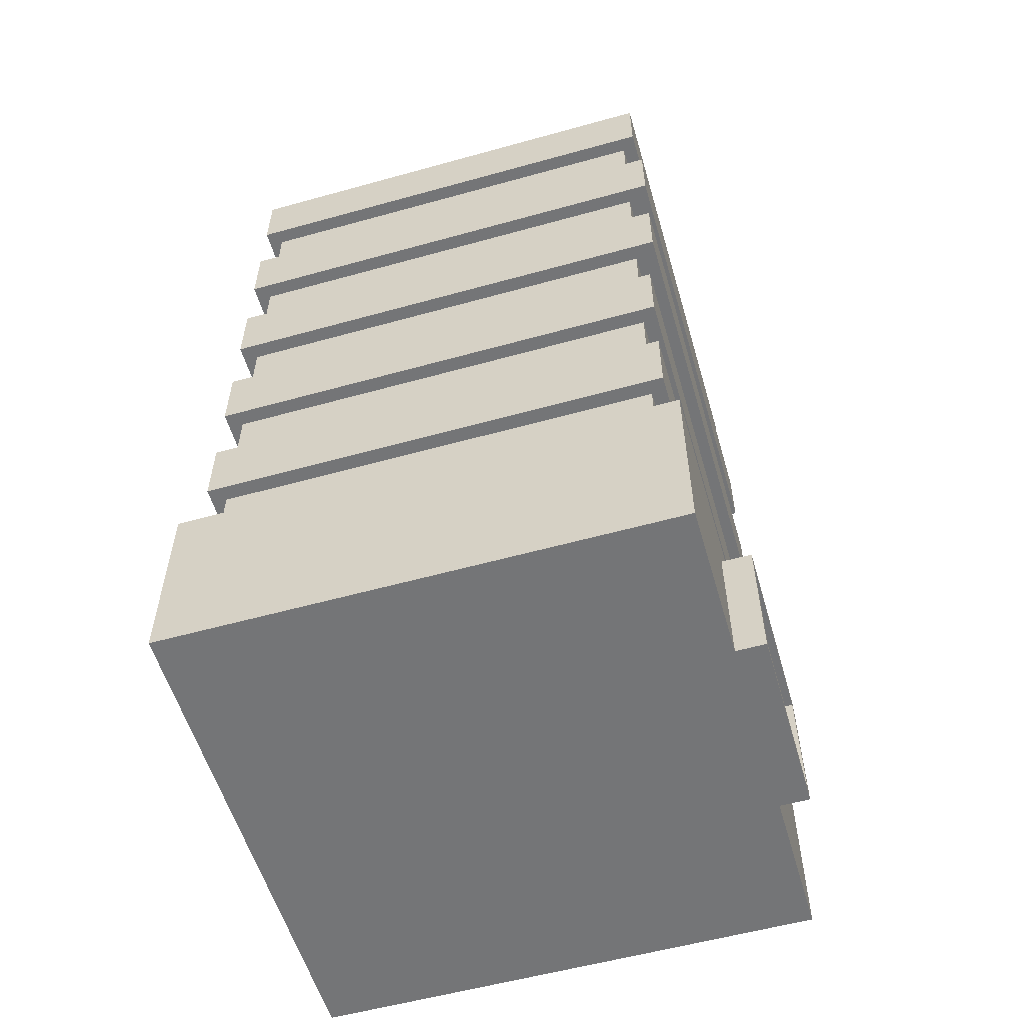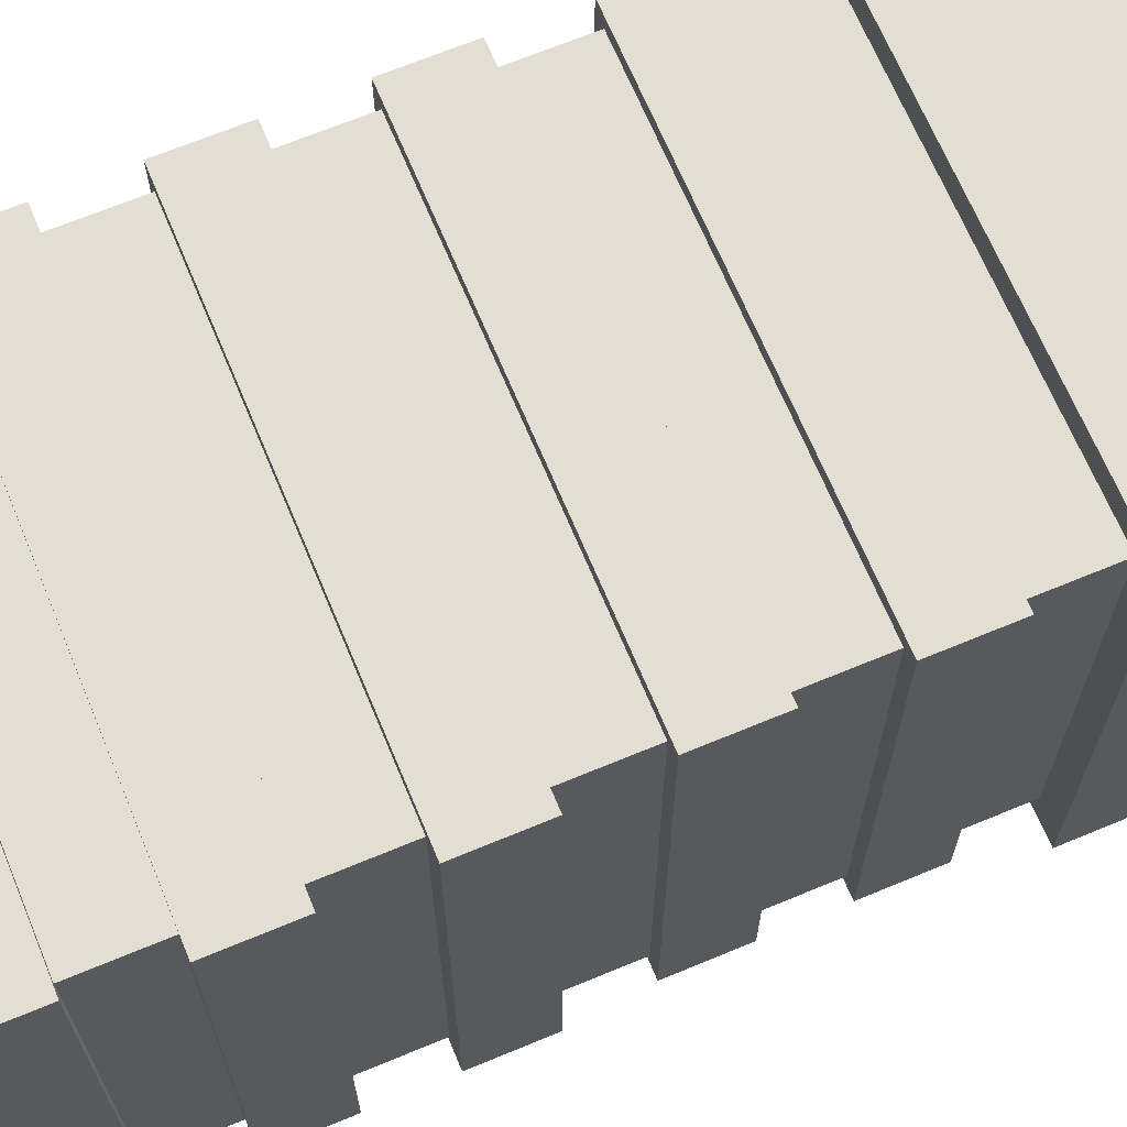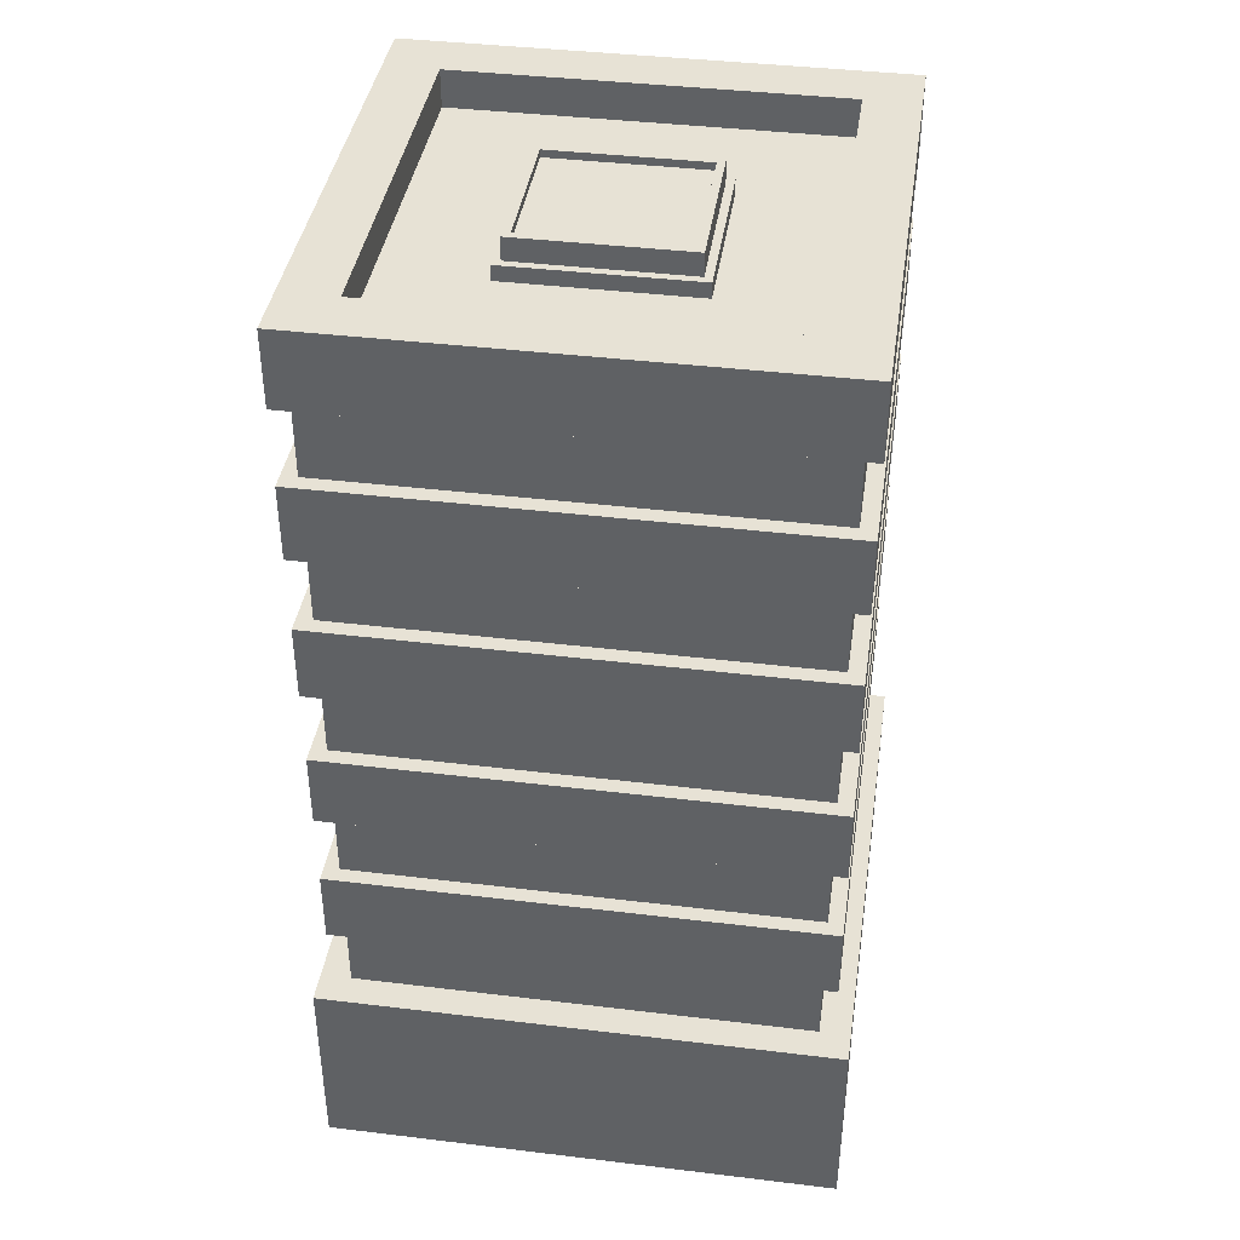
<metadata>
{"format":"obj","ext":"obj","renderer":"f3d","projection":"perspective","resolution":1024,"background":"white","views":[{"elev":-56.5,"azim":-163.8,"up":"+Y"},{"elev":67.8,"azim":-112.6,"up":"+Z"},{"elev":40.2,"azim":98.5,"up":"+Y"}]}
</metadata>
<code>
g default
v -3.7 3.5 -2.5
v -3.7 0.1 -2.5
v -7.5 0.1 -2.5
v -7.5 3.5 -2.5
v 6.9 5.1 6.7
v 6.9 -0.1 6.7
v -6.7 -0.1 6.7
v -6.7 5.1 6.7
v 2.1 25.1 -2.1
v 2.1 24.9 -2.1
v -1.5 24.9 -2.1
v -1.5 25.1 -2.1
v 5.1 25.1 -5.1
v 5.1 24.1 -5.1
v -4.9 24.1 -5.1
v -4.9 25.1 -5.1
v 2.3 25.1 2.1
v 2.3 24.5 2.1
v -1.7 24.5 2.1
v -1.7 25.1 2.1
v 2.5 24.5 2.3
v 2.5 24.1 2.3
v -1.9 24.1 2.3
v -1.9 24.5 2.3
v -6.7 3.7 2.5
v -6.7 -0.1 2.5
v -7.5 -0.1 2.5
v -7.5 3.7 2.5
v 6.1 23.1 5.9
v 6.1 21.1 5.9
v -5.9 21.1 5.9
v -5.9 23.1 5.9
v 6.1 19.1 5.9
v 6.1 17.1 5.9
v -5.9 17.1 5.9
v -5.9 19.1 5.9
v 6.1 15.1 5.9
v 6.1 13.1 5.9
v -5.9 13.1 5.9
v -5.9 15.1 5.9
v 6.1 11.1 5.9
v 6.1 9.1 5.9
v -5.9 9.1 5.9
v -5.9 11.1 5.9
v 6.1 7.1 5.9
v 6.1 5.1 5.9
v -5.9 5.1 5.9
v -5.9 7.1 5.9
v 6.5 25.1 6.3
v 6.5 23.1 6.3
v -6.3 23.1 6.3
v -6.3 25.1 6.3
v 6.5 21.1 6.3
v 6.5 19.1 6.3
v -6.5 19.1 6.3
v -6.5 21.1 6.3
v 6.5 17.1 6.3
v 6.5 15.1 6.3
v -6.5 15.1 6.3
v -6.5 17.1 6.3
v 6.5 13.1 6.3
v 6.5 11.1 6.3
v -6.3 11.1 6.3
v -6.3 13.1 6.3
v 6.5 9.1 6.3
v 6.5 7.1 6.3
v -6.3 7.1 6.3
v -6.3 9.1 6.3
v -6.3 23.1 -6.5
v 6.5 23.1 -6.5
v 6.5 25.1 -6.5
v -6.3 25.1 -6.5
v -6.5 19.1 -6.5
v 6.5 19.1 -6.5
v 6.5 21.1 -6.5
v -6.5 21.1 -6.5
v -6.5 15.1 -6.5
v 6.5 15.1 -6.5
v 6.5 17.1 -6.5
v -6.5 17.1 -6.5
v -6.3 11.1 -6.5
v 6.5 11.1 -6.5
v 6.5 13.1 -6.5
v -6.3 13.1 -6.5
v -6.3 7.1 -6.5
v 6.5 7.1 -6.5
v 6.5 9.1 -6.5
v -6.3 9.1 -6.5
v -7.5 -0.1 -2.7
v -6.7 -0.1 -2.7
v -6.7 3.7 -2.7
v -7.5 3.7 -2.7
v -5.9 21.1 -6.1
v 6.1 21.1 -6.1
v 6.1 23.1 -6.1
v -5.9 23.1 -6.1
v -5.9 17.1 -6.1
v 6.1 17.1 -6.1
v 6.1 19.1 -6.1
v -5.9 19.1 -6.1
v -5.9 13.1 -6.1
v 6.1 13.1 -6.1
v 6.1 15.1 -6.1
v -5.9 15.1 -6.1
v -5.9 9.1 -6.1
v 6.1 9.1 -6.1
v 6.1 11.1 -6.1
v -5.9 11.1 -6.1
v -5.9 5.1 -6.1
v 6.1 5.1 -6.1
v 6.1 7.1 -6.1
v -5.9 7.1 -6.1
v -1.9 24.1 -2.5
v 2.5 24.1 -2.5
v 2.5 24.5 -2.5
v -1.9 24.5 -2.5
v -1.7 24.5 -2.3
v 2.3 24.5 -2.3
v 2.3 25.1 -2.3
v -1.7 25.1 -2.3
v -4.9 24.1 4.9
v 5.1 24.1 4.9
v 5.1 25.1 4.9
v -4.9 25.1 4.9
v -1.5 24.9 1.9
v 2.1 24.9 1.9
v 2.1 25.1 1.9
v -1.5 25.1 1.9
v -7.5 0.1 2.3
v -3.7 0.1 2.3
v -3.7 3.5 2.3
v -7.5 3.5 2.3
v -6.7 -0.1 -6.9
v 6.9 -0.1 -6.9
v 6.9 5.1 -6.9
v -6.7 5.1 -6.9
v 6.1 15.1 -6.1
v 6.5 15.1 6.3
v 6.5 15.1 -6.5
v 6.1 15.1 5.9
v -5.9 15.1 -6.1
v 6.1 15.1 -6.1
v 6.1 15.1 5.9
v -5.9 15.1 5.9
v -6.5 15.1 -6.5
v -5.9 15.1 -6.1
v -5.9 15.1 5.9
v -6.5 15.1 6.3
v -5.9 15.1 -6.1
v -5.9 15.1 5.9
v -6.7 -0.1 -2.7
v 6.9 -0.1 6.7
v 6.9 -0.1 -6.9
v -6.7 -0.1 2.5
v 6.9 -0.1 6.7
v -6.7 -0.1 -2.7
v -6.7 -0.1 -6.9
v -6.7 -0.1 -2.7
v 6.9 -0.1 -6.9
v -6.7 -0.1 6.7
v 6.9 -0.1 6.7
v -6.7 -0.1 2.5
v -7.5 -0.1 2.5
v -6.7 -0.1 2.5
v -6.7 -0.1 -2.7
v -7.5 -0.1 -2.7
v 6.1 19.1 -6.1
v 6.5 19.1 6.3
v 6.5 19.1 -6.5
v 6.1 19.1 5.9
v -5.9 19.1 -6.1
v 6.1 19.1 -6.1
v 6.1 19.1 5.9
v -5.9 19.1 5.9
v -6.5 19.1 -6.5
v -5.9 19.1 -6.1
v -5.9 19.1 5.9
v -6.5 19.1 6.3
v -5.9 19.1 -6.1
v -5.9 19.1 5.9
v 6.1 23.1 -6.1
v 6.5 23.1 6.3
v 6.5 23.1 -6.5
v 6.1 23.1 5.9
v -6.3 23.1 -6.5
v 6.1 23.1 -6.1
v -6.3 23.1 6.3
v 6.1 23.1 5.9
v -5.9 23.1 -6.1
v -5.9 23.1 5.9
v -5.9 23.1 -6.1
v 6.1 23.1 -6.1
v -5.9 23.1 5.9
v 6.1 23.1 5.9
v 6.1 11.1 -6.1
v 6.5 11.1 6.3
v 6.5 11.1 -6.5
v 6.1 11.1 5.9
v -6.3 11.1 -6.5
v 6.1 11.1 -6.1
v -6.3 11.1 6.3
v 6.1 11.1 5.9
v -5.9 11.1 -6.1
v -5.9 11.1 5.9
v -5.9 11.1 -6.1
v 6.1 11.1 -6.1
v -5.9 11.1 5.9
v 6.1 11.1 5.9
v 6.1 7.1 -6.1
v 6.5 7.1 6.3
v 6.5 7.1 -6.5
v 6.1 7.1 5.9
v -6.3 7.1 -6.5
v 6.1 7.1 -6.1
v -6.3 7.1 6.3
v 6.1 7.1 5.9
v -5.9 7.1 -6.1
v -5.9 7.1 5.9
v -5.9 7.1 -6.1
v 6.1 7.1 -6.1
v -5.9 7.1 5.9
v 6.1 7.1 5.9
v -7.5 3.5 2.3
v -3.7 3.5 2.3
v -3.7 3.5 -2.5
v -7.5 3.5 -2.5
v -3.7 0.1 -2.5
v -3.7 0.1 2.3
v -7.5 0.1 2.3
v -7.5 0.1 -2.5
v 2.5 24.5 -2.5
v 2.5 24.5 2.3
v 2.3 24.5 -2.3
v 2.3 24.5 2.1
v 2.3 24.5 -2.3
v -1.9 24.5 -2.5
v 2.3 24.5 2.1
v -1.9 24.5 2.3
v -1.7 24.5 -2.3
v -1.7 24.5 2.1
v 2.3 24.5 -2.3
v -1.7 24.5 -2.3
v 2.3 24.5 2.1
v -1.7 24.5 2.1
v 6.5 21.1 -6.5
v 6.5 21.1 6.3
v 6.1 21.1 -6.1
v 6.1 21.1 5.9
v 6.1 21.1 -6.1
v -5.9 21.1 -6.1
v -5.9 21.1 5.9
v 6.1 21.1 5.9
v -5.9 21.1 -6.1
v -6.5 21.1 -6.5
v -6.5 21.1 6.3
v -5.9 21.1 5.9
v -5.9 21.1 -6.1
v -5.9 21.1 5.9
v 6.5 9.1 -6.5
v 6.5 9.1 6.3
v 6.1 9.1 -6.1
v 6.1 9.1 5.9
v 6.1 9.1 -6.1
v -6.3 9.1 -6.5
v 6.1 9.1 5.9
v -6.3 9.1 6.3
v -5.9 9.1 -6.1
v -5.9 9.1 5.9
v 6.1 9.1 -6.1
v -5.9 9.1 -6.1
v 6.1 9.1 5.9
v -5.9 9.1 5.9
v 2.1 24.9 -2.1
v 2.1 24.9 1.9
v -1.5 24.9 1.9
v -1.5 24.9 -2.1
v 6.5 25.1 -6.5
v 6.5 25.1 6.3
v 5.1 25.1 -5.1
v 5.1 25.1 -5.1
v 5.1 25.1 4.9
v 5.1 25.1 -5.1
v -6.3 25.1 -6.5
v 5.1 25.1 4.9
v -6.3 25.1 6.3
v -4.9 25.1 -5.1
v 5.1 25.1 -5.1
v -4.9 25.1 -5.1
v 5.1 25.1 4.9
v -4.9 25.1 4.9
v -4.9 25.1 4.9
v -4.9 25.1 -5.1
v 2.3 25.1 -2.3
v 2.3 25.1 2.1
v 2.1 25.1 -2.1
v 2.1 25.1 1.9
v 2.1 25.1 -2.1
v -1.7 25.1 -2.3
v 2.1 25.1 1.9
v -1.7 25.1 2.1
v -1.5 25.1 -2.1
v -1.5 25.1 1.9
v 2.1 25.1 -2.1
v -1.5 25.1 -2.1
v 2.1 25.1 1.9
v -1.5 25.1 1.9
v 6.9 5.1 -6.9
v 6.9 5.1 6.7
v 6.1 5.1 -6.1
v 6.1 5.1 5.9
v 6.1 5.1 -6.1
v -6.7 5.1 -6.9
v 6.1 5.1 5.9
v -6.7 5.1 6.7
v -5.9 5.1 -6.1
v -5.9 5.1 5.9
v 6.1 5.1 -6.1
v -5.9 5.1 -6.1
v 6.1 5.1 5.9
v -5.9 5.1 5.9
v 6.5 13.1 -6.5
v 6.5 13.1 6.3
v 6.1 13.1 -6.1
v 6.1 13.1 5.9
v 6.1 13.1 -6.1
v -6.3 13.1 -6.5
v 6.1 13.1 5.9
v -6.3 13.1 6.3
v -5.9 13.1 -6.1
v -5.9 13.1 5.9
v 6.1 13.1 -6.1
v -5.9 13.1 -6.1
v 6.1 13.1 5.9
v -5.9 13.1 5.9
v 6.5 17.1 -6.5
v 6.5 17.1 6.3
v 6.1 17.1 -6.1
v 6.1 17.1 5.9
v 6.1 17.1 -6.1
v -5.9 17.1 -6.1
v -5.9 17.1 5.9
v 6.1 17.1 5.9
v -5.9 17.1 -6.1
v -6.5 17.1 -6.5
v -6.5 17.1 6.3
v -5.9 17.1 5.9
v -5.9 17.1 -6.1
v -5.9 17.1 5.9
v -6.7 3.7 -2.7
v -6.7 3.7 2.5
v -7.5 3.7 2.5
v -7.5 3.7 -2.7
v 5.1 24.1 -5.1
v 5.1 24.1 4.9
v 2.5 24.1 -2.5
v 2.5 24.1 -2.5
v 2.5 24.1 2.3
v 2.5 24.1 -2.5
v -1.9 24.1 -2.5
v -1.9 24.1 2.3
v 2.5 24.1 2.3
v -1.9 24.1 -2.5
v -4.9 24.1 -5.1
v -4.9 24.1 4.9
v -1.9 24.1 2.3
v -1.9 24.1 -2.5
v -1.9 24.1 2.3
v -1.9 24.1 -2.5
v 6.9 -0.1 -6.9
v 6.9 -0.1 6.7
v 6.9 5.1 6.7
v 6.9 5.1 -6.9
v 6.5 7.1 -6.5
v 6.5 7.1 6.3
v 6.5 9.1 6.3
v 6.5 9.1 -6.5
v 6.5 11.1 -6.5
v 6.5 11.1 6.3
v 6.5 13.1 6.3
v 6.5 13.1 -6.5
v 6.5 15.1 -6.5
v 6.5 15.1 6.3
v 6.5 17.1 6.3
v 6.5 17.1 -6.5
v 6.5 19.1 -6.5
v 6.5 19.1 6.3
v 6.5 21.1 6.3
v 6.5 21.1 -6.5
v 6.5 23.1 -6.5
v 6.5 23.1 6.3
v 6.5 25.1 6.3
v 6.5 25.1 -6.5
v -4.9 24.1 -5.1
v -4.9 24.1 4.9
v -4.9 25.1 4.9
v -4.9 25.1 -5.1
v -1.5 24.9 -2.1
v -1.5 24.9 1.9
v -1.5 25.1 1.9
v -1.5 25.1 -2.1
v 2.3 24.5 -2.3
v 2.3 24.5 2.1
v 2.3 25.1 2.1
v 2.3 25.1 -2.3
v 2.5 24.1 -2.5
v 2.5 24.1 2.3
v 2.5 24.5 2.3
v 2.5 24.5 -2.5
v 6.1 5.1 -6.1
v 6.1 5.1 5.9
v 6.1 7.1 5.9
v 6.1 7.1 -6.1
v 6.1 9.1 -6.1
v 6.1 9.1 5.9
v 6.1 11.1 5.9
v 6.1 11.1 -6.1
v 6.1 13.1 -6.1
v 6.1 13.1 5.9
v 6.1 15.1 5.9
v 6.1 15.1 -6.1
v 6.1 17.1 -6.1
v 6.1 17.1 5.9
v 6.1 19.1 5.9
v 6.1 19.1 -6.1
v 6.1 21.1 -6.1
v 6.1 21.1 5.9
v 6.1 23.1 5.9
v 6.1 23.1 -6.1
v -6.3 9.1 6.3
v -6.3 7.1 6.3
v -6.3 7.1 -6.5
v -6.3 9.1 -6.5
v -6.3 13.1 6.3
v -6.3 11.1 6.3
v -6.3 11.1 -6.5
v -6.3 13.1 -6.5
v -6.3 25.1 6.3
v -6.3 23.1 6.3
v -6.3 23.1 -6.5
v -6.3 25.1 -6.5
v -6.5 17.1 6.3
v -6.5 15.1 6.3
v -6.5 15.1 -6.5
v -6.5 17.1 -6.5
v -6.5 21.1 6.3
v -6.5 19.1 6.3
v -6.5 19.1 -6.5
v -6.5 21.1 -6.5
v -5.9 7.1 5.9
v -5.9 5.1 5.9
v -5.9 5.1 -6.1
v -5.9 7.1 -6.1
v -5.9 11.1 5.9
v -5.9 9.1 5.9
v -5.9 9.1 -6.1
v -5.9 11.1 -6.1
v -5.9 15.1 5.9
v -5.9 13.1 5.9
v -5.9 13.1 -6.1
v -5.9 15.1 -6.1
v -5.9 19.1 5.9
v -5.9 17.1 5.9
v -5.9 17.1 -6.1
v -5.9 19.1 -6.1
v -5.9 23.1 5.9
v -5.9 21.1 5.9
v -5.9 21.1 -6.1
v -5.9 23.1 -6.1
v -1.9 24.5 2.3
v -1.9 24.1 2.3
v -1.9 24.1 -2.5
v -1.9 24.5 -2.5
v -1.7 25.1 2.1
v -1.7 24.5 2.1
v -1.7 24.5 -2.3
v -1.7 25.1 -2.3
v -7.5 0.1 -2.5
v -7.5 -0.1 2.5
v -7.5 -0.1 -2.7
v -7.5 0.1 2.3
v -7.5 3.7 -2.7
v -7.5 0.1 -2.5
v -7.5 3.7 2.5
v -7.5 0.1 2.3
v -7.5 3.5 -2.5
v -7.5 3.5 2.3
v -7.5 3.5 -2.5
v -7.5 0.1 -2.5
v -7.5 3.5 2.3
v -7.5 0.1 2.3
v 2.1 25.1 1.9
v 2.1 24.9 1.9
v 2.1 24.9 -2.1
v 2.1 25.1 -2.1
v 5.1 25.1 4.9
v 5.1 24.1 4.9
v 5.1 24.1 -5.1
v 5.1 25.1 -5.1
v -6.7 3.7 -2.7
v -6.7 -0.1 -2.7
v -6.7 -0.1 -6.9
v -6.7 5.1 -6.9
v -6.7 3.7 -2.7
v -6.7 5.1 6.7
v -6.7 3.7 -2.7
v -6.7 3.7 -2.7
v -6.7 3.7 2.5
v -6.7 3.7 2.5
v -6.7 -0.1 6.7
v -6.7 -0.1 2.5
v -6.7 3.7 2.5
v -3.7 3.5 2.3
v -3.7 0.1 2.3
v -3.7 0.1 -2.5
v -3.7 3.5 -2.5
f 3 2 1
f 4 3 1
f 7 6 5
f 8 7 5
f 11 10 9
f 12 11 9
f 15 14 13
f 16 15 13
f 19 18 17
f 20 19 17
f 23 22 21
f 24 23 21
f 27 26 25
f 28 27 25
f 31 30 29
f 32 31 29
f 35 34 33
f 36 35 33
f 39 38 37
f 40 39 37
f 43 42 41
f 44 43 41
f 47 46 45
f 48 47 45
f 51 50 49
f 52 51 49
f 55 54 53
f 56 55 53
f 59 58 57
f 60 59 57
f 63 62 61
f 64 63 61
f 67 66 65
f 68 67 65
f 71 70 69
f 71 69 72
f 75 74 73
f 75 73 76
f 79 78 77
f 79 77 80
f 83 82 81
f 83 81 84
f 87 86 85
f 87 85 88
f 91 90 89
f 91 89 92
f 95 94 93
f 95 93 96
f 99 98 97
f 99 97 100
f 103 102 101
f 103 101 104
f 107 106 105
f 107 105 108
f 111 110 109
f 111 109 112
f 115 114 113
f 115 113 116
f 119 118 117
f 119 117 120
f 123 122 121
f 123 121 124
f 127 126 125
f 127 125 128
f 131 130 129
f 131 129 132
f 135 134 133
f 135 133 136
f 139 138 137
f 137 138 140
f 142 141 139
f 138 144 143
f 139 146 145
f 138 148 147
f 149 148 145
f 150 148 149
f 153 152 151
f 156 155 154
f 159 158 157
f 162 161 160
f 165 164 163
f 165 163 166
f 169 168 167
f 167 168 170
f 172 171 169
f 168 174 173
f 169 176 175
f 168 178 177
f 179 178 175
f 180 178 179
f 183 182 181
f 181 182 184
f 183 186 185
f 188 182 187
f 189 187 185
f 190 187 189
f 185 192 191
f 194 187 193
f 197 196 195
f 195 196 198
f 197 200 199
f 202 196 201
f 203 201 199
f 204 201 203
f 199 206 205
f 208 201 207
f 211 210 209
f 209 210 212
f 211 214 213
f 216 210 215
f 217 215 213
f 218 215 217
f 213 220 219
f 222 215 221
f 225 224 223
f 225 223 226
f 229 228 227
f 230 229 227
f 233 232 231
f 234 232 233
f 236 235 231
f 238 232 237
f 236 238 239
f 239 238 240
f 242 241 236
f 244 238 243
f 247 246 245
f 248 246 247
f 245 250 249
f 252 251 246
f 254 253 245
f 256 255 246
f 254 255 257
f 257 255 258
f 261 260 259
f 262 260 261
f 264 263 259
f 266 260 265
f 264 266 267
f 267 266 268
f 270 269 264
f 272 266 271
f 275 274 273
f 276 275 273
f 279 278 277
f 281 278 280
f 283 282 277
f 285 278 284
f 283 285 286
f 288 287 283
f 290 285 289
f 292 285 291
f 295 294 293
f 296 294 295
f 298 297 293
f 300 294 299
f 298 300 301
f 301 300 302
f 304 303 298
f 306 300 305
f 309 308 307
f 310 308 309
f 312 311 307
f 314 308 313
f 312 314 315
f 315 314 316
f 318 317 312
f 320 314 319
f 323 322 321
f 324 322 323
f 326 325 321
f 328 322 327
f 326 328 329
f 329 328 330
f 332 331 326
f 334 328 333
f 337 336 335
f 338 336 337
f 335 340 339
f 342 341 336
f 344 343 335
f 346 345 336
f 344 345 347
f 347 345 348
f 351 350 349
f 352 351 349
f 355 354 353
f 357 354 356
f 353 359 358
f 361 360 354
f 363 362 353
f 365 364 354
f 363 364 366
f 368 364 367
f 371 370 369
f 372 371 369
f 375 374 373
f 376 375 373
f 379 378 377
f 380 379 377
f 383 382 381
f 384 383 381
f 387 386 385
f 388 387 385
f 391 390 389
f 392 391 389
f 395 394 393
f 396 395 393
f 399 398 397
f 400 399 397
f 403 402 401
f 404 403 401
f 407 406 405
f 408 407 405
f 411 410 409
f 412 411 409
f 415 414 413
f 416 415 413
f 419 418 417
f 420 419 417
f 423 422 421
f 424 423 421
f 427 426 425
f 428 427 425
f 431 430 429
f 431 429 432
f 435 434 433
f 435 433 436
f 439 438 437
f 439 437 440
f 443 442 441
f 443 441 444
f 447 446 445
f 447 445 448
f 451 450 449
f 451 449 452
f 455 454 453
f 455 453 456
f 459 458 457
f 459 457 460
f 463 462 461
f 463 461 464
f 467 466 465
f 467 465 468
f 471 470 469
f 471 469 472
f 475 474 473
f 475 473 476
f 479 478 477
f 477 478 480
f 479 482 481
f 484 478 483
f 485 483 481
f 486 483 485
f 481 488 487
f 490 483 489
f 493 492 491
f 493 491 494
f 497 496 495
f 497 495 498
f 501 500 499
f 501 503 502
f 505 504 502
f 507 504 506
f 509 504 508
f 509 511 510
f 514 513 512
f 514 512 515

</code>
